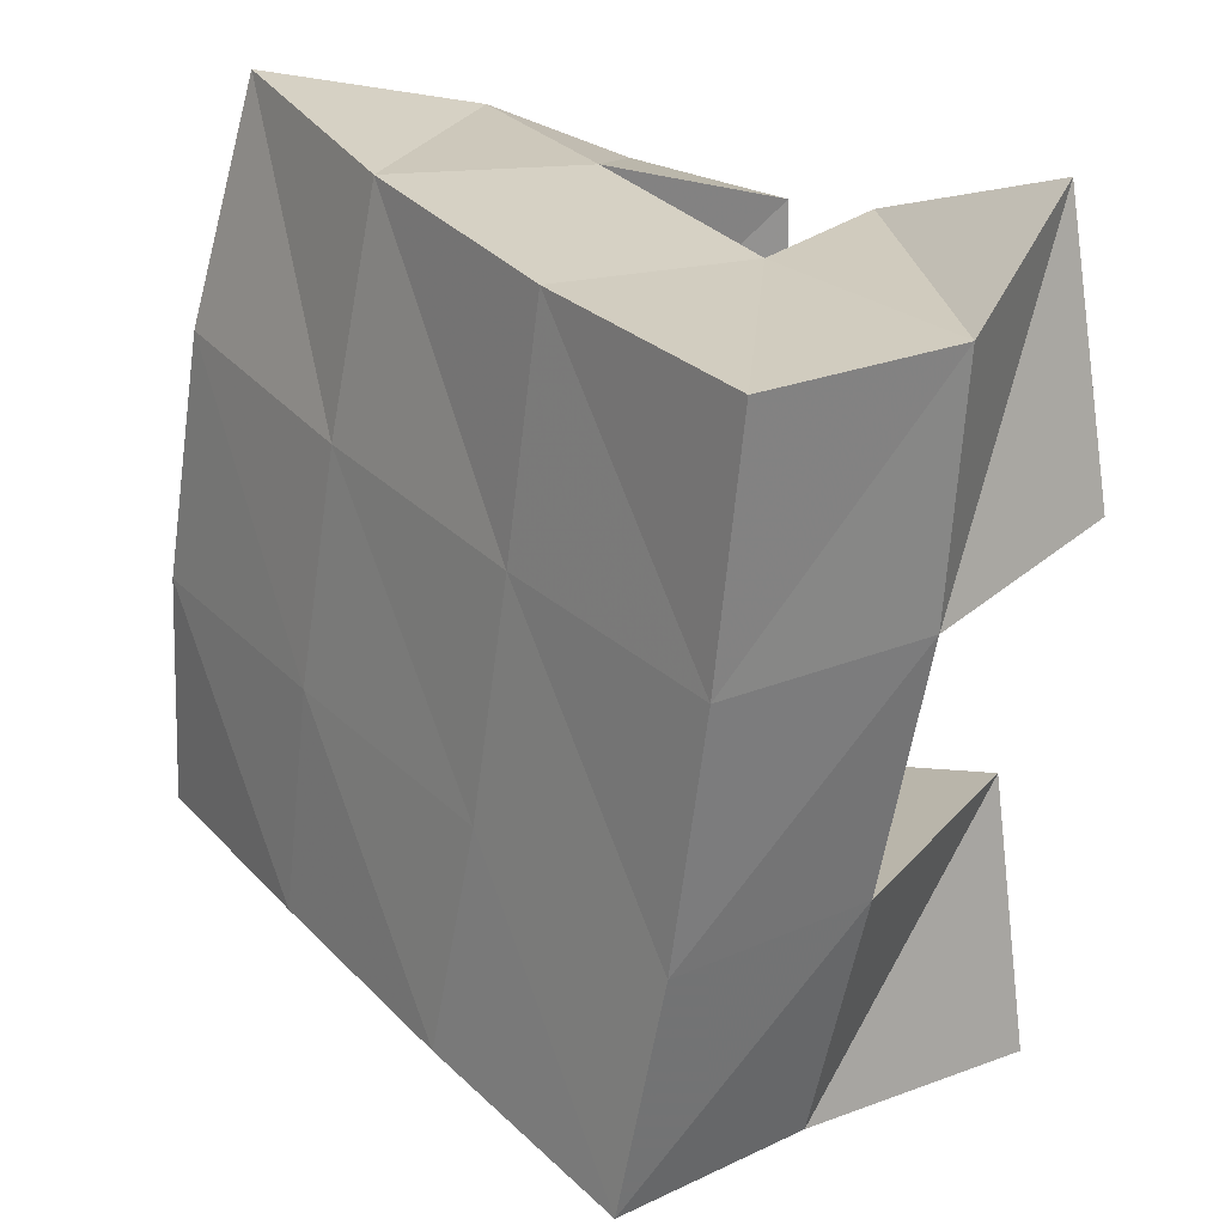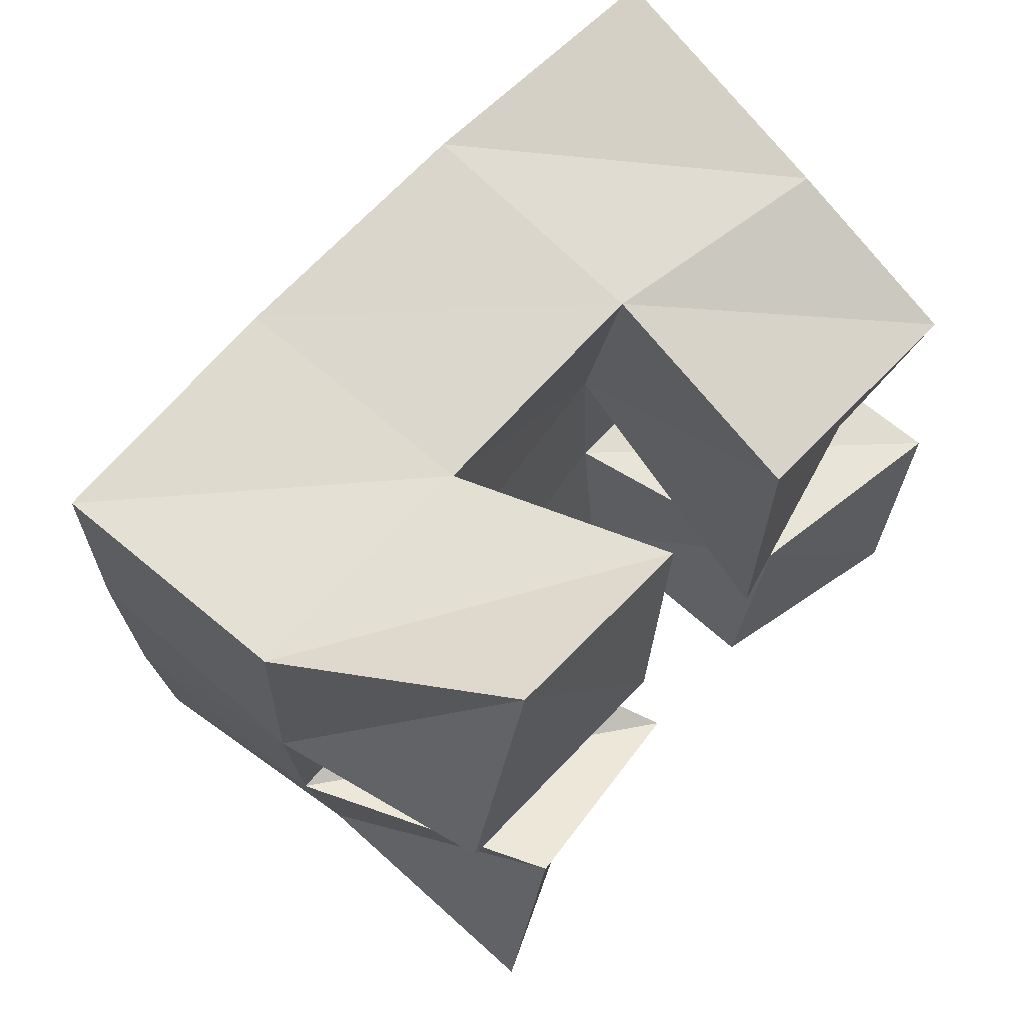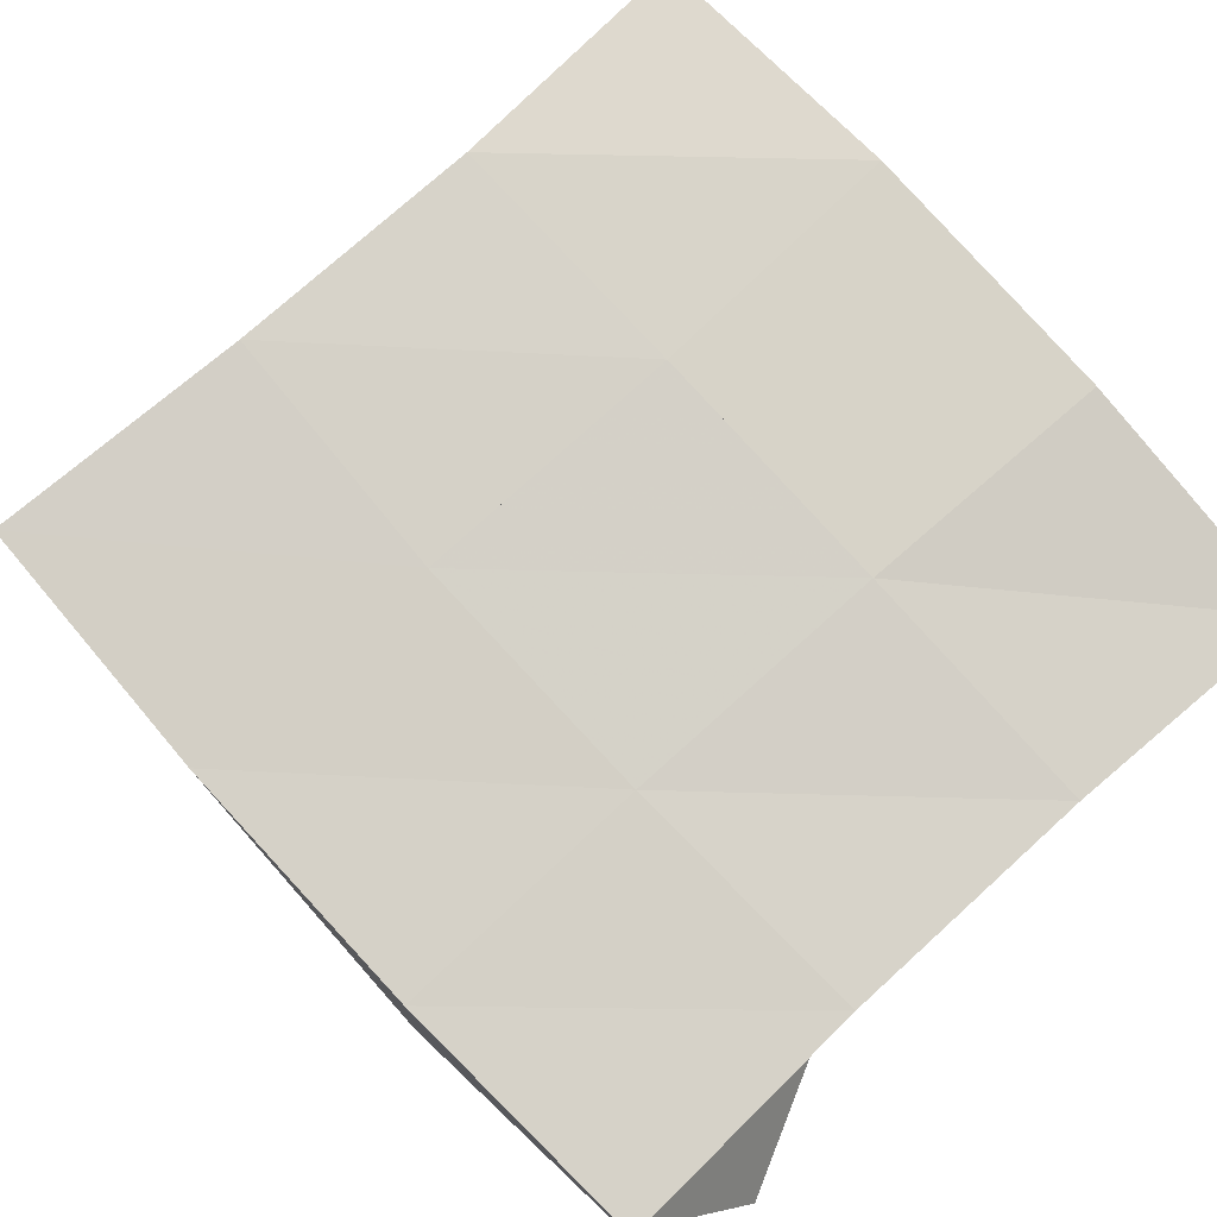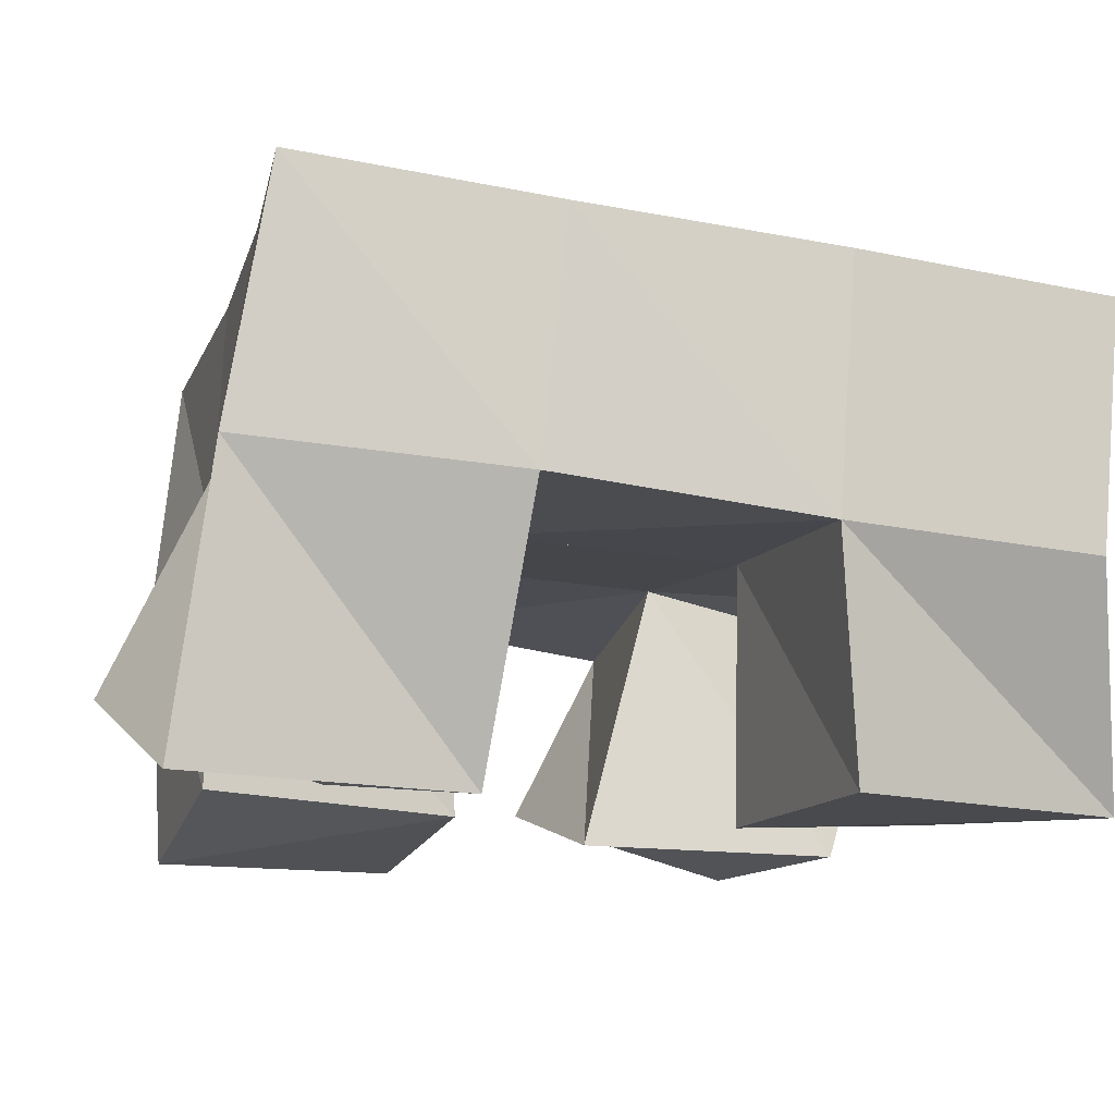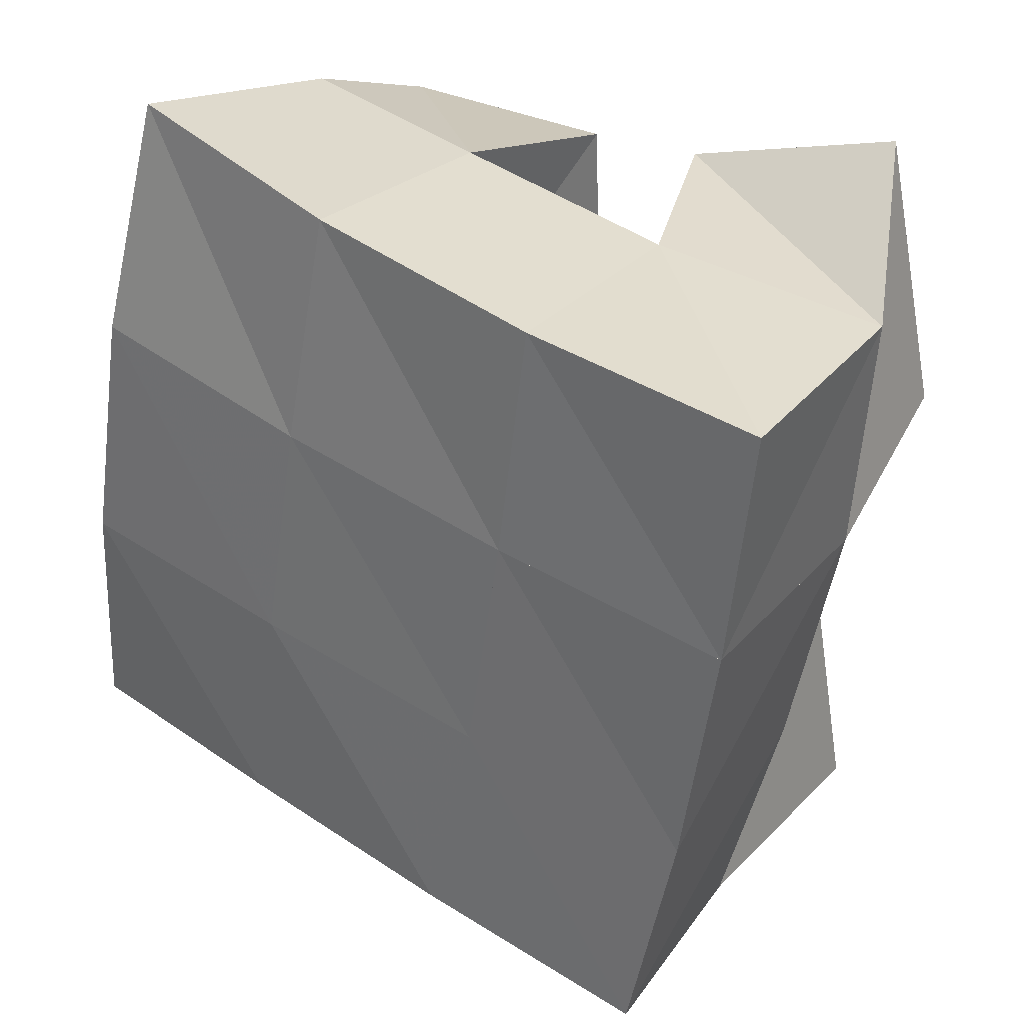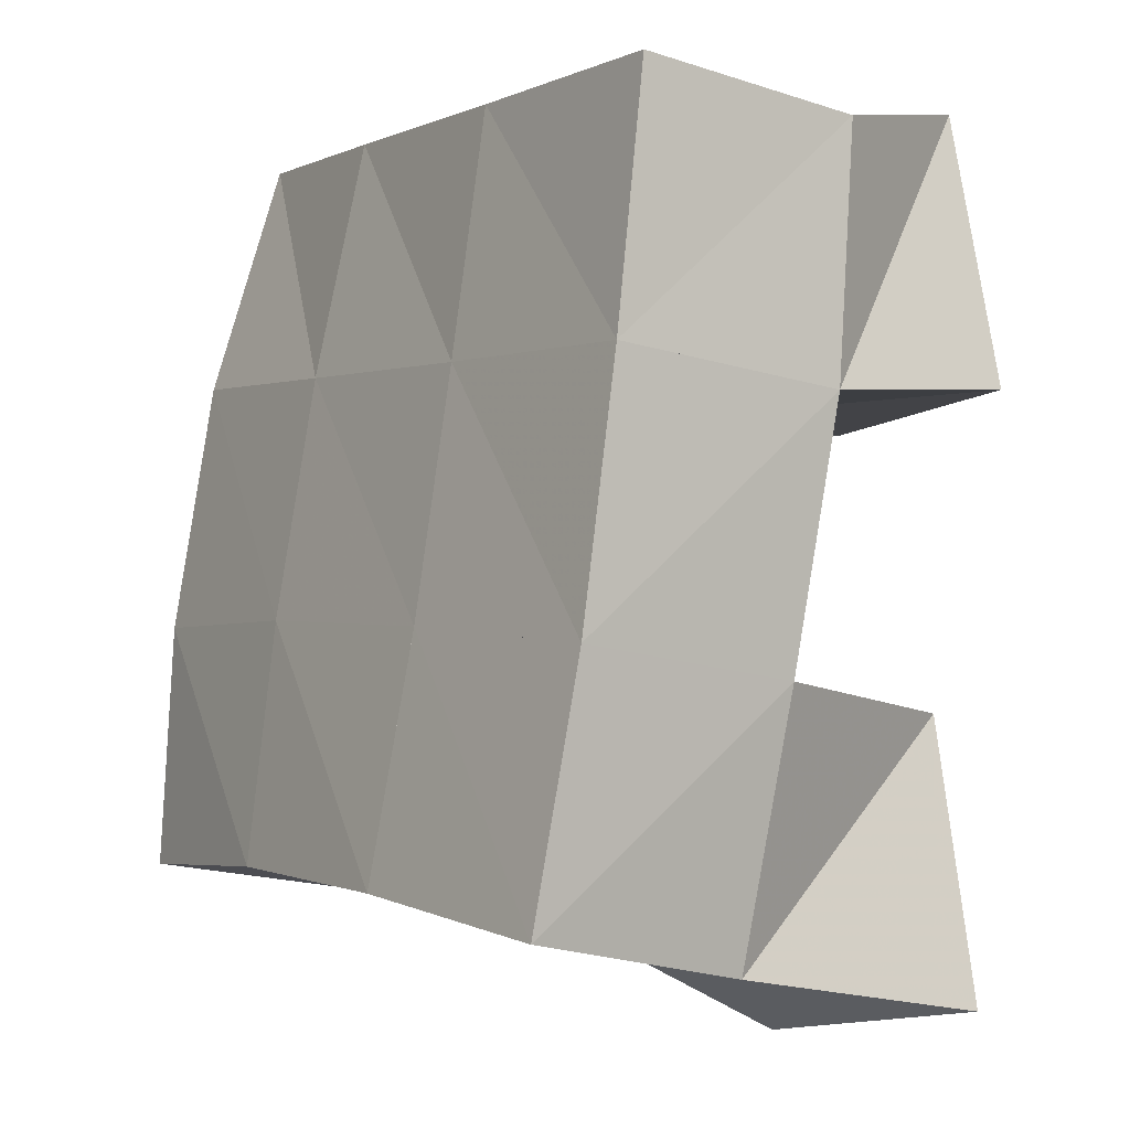
<metadata>
{"format":"obj","ext":"obj","renderer":"f3d","projection":"perspective","resolution":1024,"background":"white","views":[{"elev":26.3,"azim":-126.9,"up":"+Z"},{"elev":64.4,"azim":-47.7,"up":"+Z"},{"elev":74.0,"azim":-48.0,"up":"+Y"},{"elev":-13.0,"azim":-109.2,"up":"+Y"},{"elev":38.5,"azim":-143.5,"up":"+Z"},{"elev":-6.9,"azim":-122.8,"up":"+Z"}]}
</metadata>
<code>
v 0.9529 0.1 0.2078
v 0.9518 0.1564 0.215
v 0.994 0.1176 0.203
v 0.9993 0.1621 0.2243
v 0.9641 0.1 0.2649
v 0.9416 0.1519 0.2677
v 1.012 0.1073 0.2489
v 0.9898 0.152 0.2735
v 1.027 0.1 0.3063
v 1.036 0.1544 0.3237
v 1.073 0.1114 0.307
v 1.089 0.1496 0.3309
v 1.03 0.1 0.3608
v 1.032 0.1431 0.3751
v 1.08 0.1 0.3567
v 1.079 0.1353 0.3741
v 0.9426 0.1003 0.326
v 0.9349 0.146 0.32
v 0.9927 0.1 0.3242
v 0.9851 0.149 0.322
v 0.9564 0.1 0.3837
v 0.9338 0.1432 0.3709
v 1.002 0.1034 0.3668
v 0.9845 0.1436 0.3706
v 1.044 0.11 0.233
v 1.044 0.1554 0.2347
v 1.088 0.1 0.233
v 1.089 0.1571 0.23
v 1.048 0.1073 0.2858
v 1.041 0.1571 0.2803
v 1.093 0.1004 0.2843
v 1.092 0.1557 0.2846
v 0.945 0.205 0.222
v 0.995 0.2088 0.2302
v 0.9383 0.1993 0.272
v 0.9879 0.2034 0.2786
v 0.9337 0.1951 0.3233
v 0.984 0.1981 0.3277
v 0.9314 0.1909 0.3741
v 0.9816 0.1924 0.3771
v 1.045 0.209 0.2352
v 1.04 0.2054 0.284
v 1.036 0.1993 0.3331
v 1.033 0.1906 0.382
v 1.094 0.2054 0.236
v 1.092 0.2042 0.2867
v 1.087 0.198 0.339
v 1.083 0.1849 0.3884
f 1 2 4
f 3 1 4
f 2 6 8
f 4 2 8
f 6 5 7
f 8 6 7
f 5 1 3
f 7 5 3
f 8 7 3
f 4 8 3
f 2 1 5
f 6 2 5
f 9 10 12
f 11 9 12
f 10 14 16
f 12 10 16
f 14 13 15
f 16 14 15
f 13 9 11
f 15 13 11
f 16 15 11
f 12 16 11
f 10 9 13
f 14 10 13
f 17 18 20
f 19 17 20
f 18 22 24
f 20 18 24
f 22 21 23
f 24 22 23
f 21 17 19
f 23 21 19
f 24 23 19
f 20 24 19
f 18 17 21
f 22 18 21
f 25 26 28
f 27 25 28
f 26 30 32
f 28 26 32
f 30 29 31
f 32 30 31
f 29 25 27
f 31 29 27
f 32 31 27
f 28 32 27
f 26 25 29
f 30 26 29
f 2 33 34
f 4 2 34
f 33 35 36
f 34 33 36
f 35 6 8
f 36 35 8
f 6 2 4
f 8 6 4
f 36 8 4
f 34 36 4
f 33 2 6
f 35 33 6
f 6 35 36
f 8 6 36
f 35 37 38
f 36 35 38
f 37 18 20
f 38 37 20
f 18 6 8
f 20 18 8
f 38 20 8
f 36 38 8
f 35 6 18
f 37 35 18
f 18 37 38
f 20 18 38
f 37 39 40
f 38 37 40
f 39 22 24
f 40 39 24
f 22 18 20
f 24 22 20
f 40 24 20
f 38 40 20
f 37 18 22
f 39 37 22
f 4 34 41
f 26 4 41
f 34 36 42
f 41 34 42
f 36 8 30
f 42 36 30
f 8 4 26
f 30 8 26
f 42 30 26
f 41 42 26
f 34 4 8
f 36 34 8
f 8 36 42
f 30 8 42
f 36 38 43
f 42 36 43
f 38 20 10
f 43 38 10
f 20 8 30
f 10 20 30
f 43 10 30
f 42 43 30
f 36 8 20
f 38 36 20
f 20 38 43
f 10 20 43
f 38 40 44
f 43 38 44
f 40 24 14
f 44 40 14
f 24 20 10
f 14 24 10
f 44 14 10
f 43 44 10
f 38 20 24
f 40 38 24
f 26 41 45
f 28 26 45
f 41 42 46
f 45 41 46
f 42 30 32
f 46 42 32
f 30 26 28
f 32 30 28
f 46 32 28
f 45 46 28
f 41 26 30
f 42 41 30
f 30 42 46
f 32 30 46
f 42 43 47
f 46 42 47
f 43 10 12
f 47 43 12
f 10 30 32
f 12 10 32
f 47 12 32
f 46 47 32
f 42 30 10
f 43 42 10
f 10 43 47
f 12 10 47
f 43 44 48
f 47 43 48
f 44 14 16
f 48 44 16
f 14 10 12
f 16 14 12
f 48 16 12
f 47 48 12
f 43 10 14
f 44 43 14

</code>
